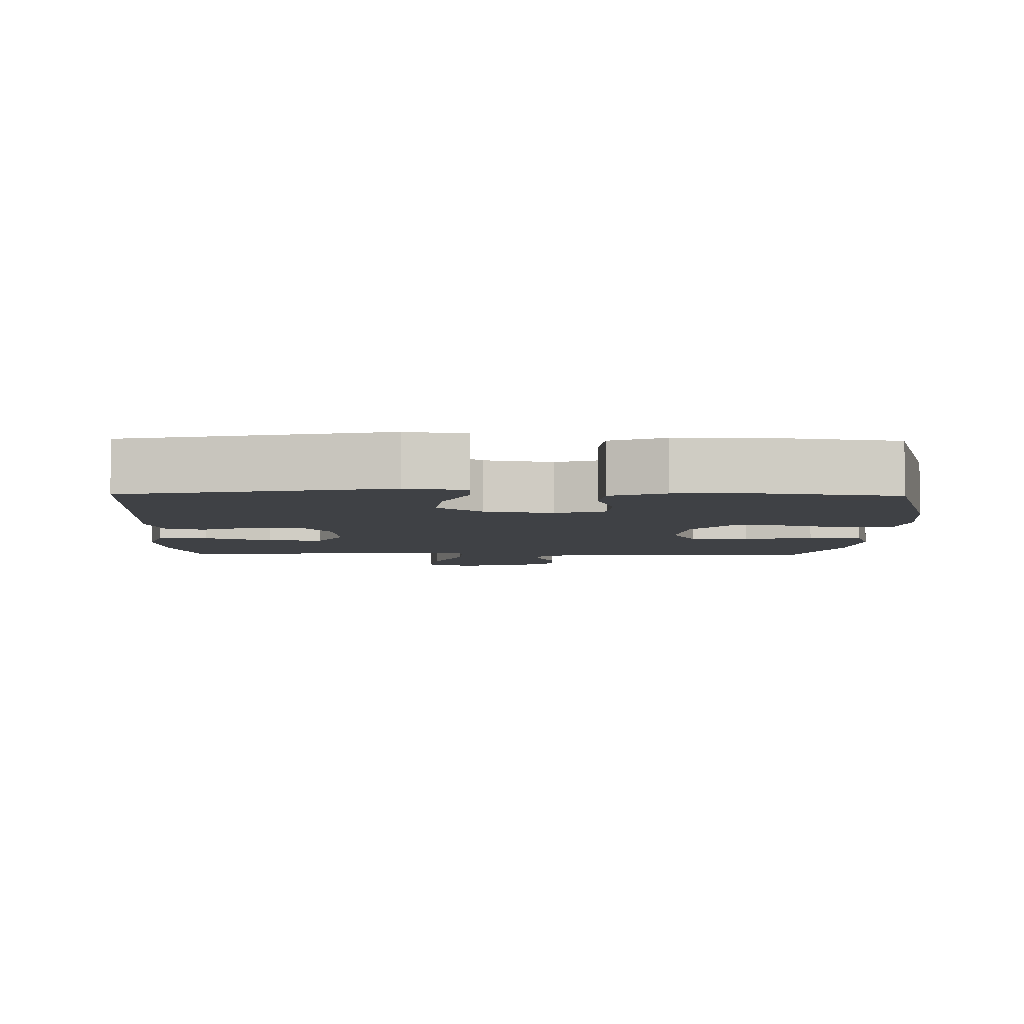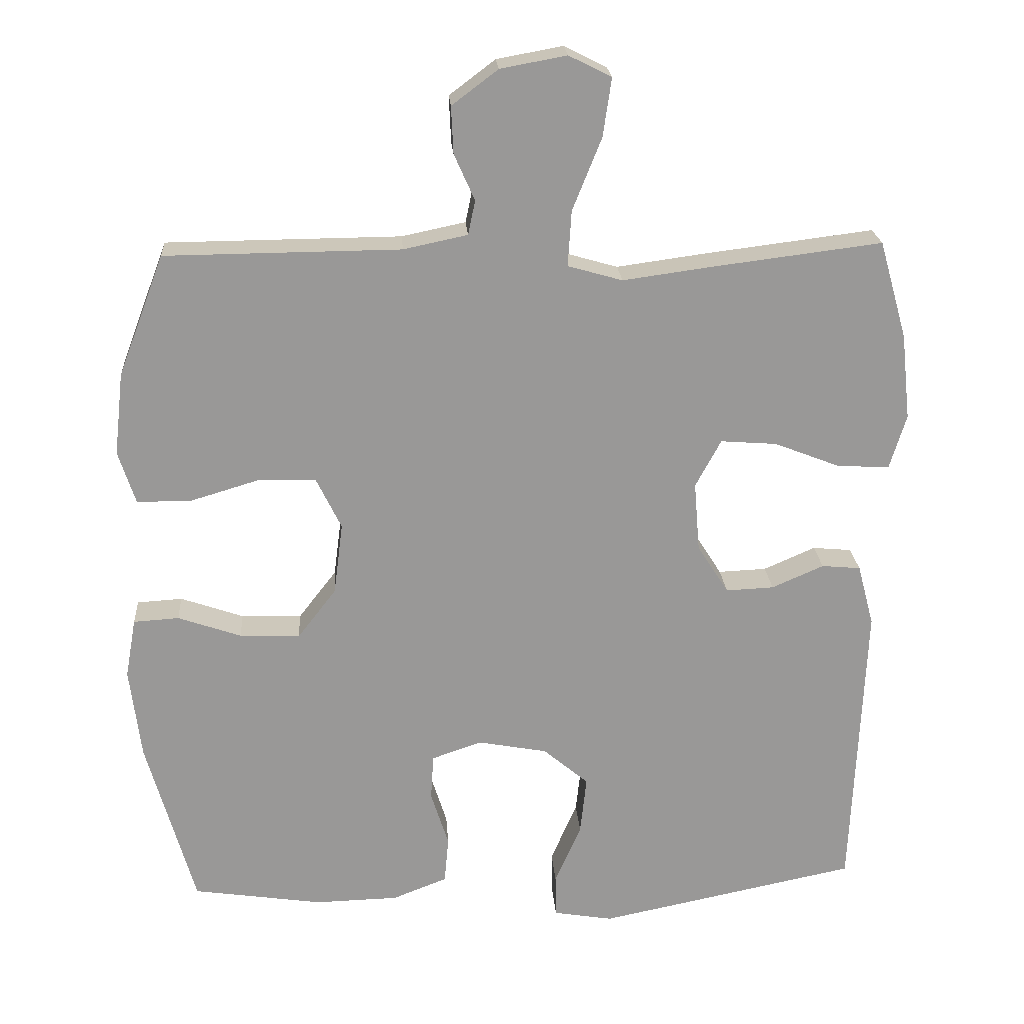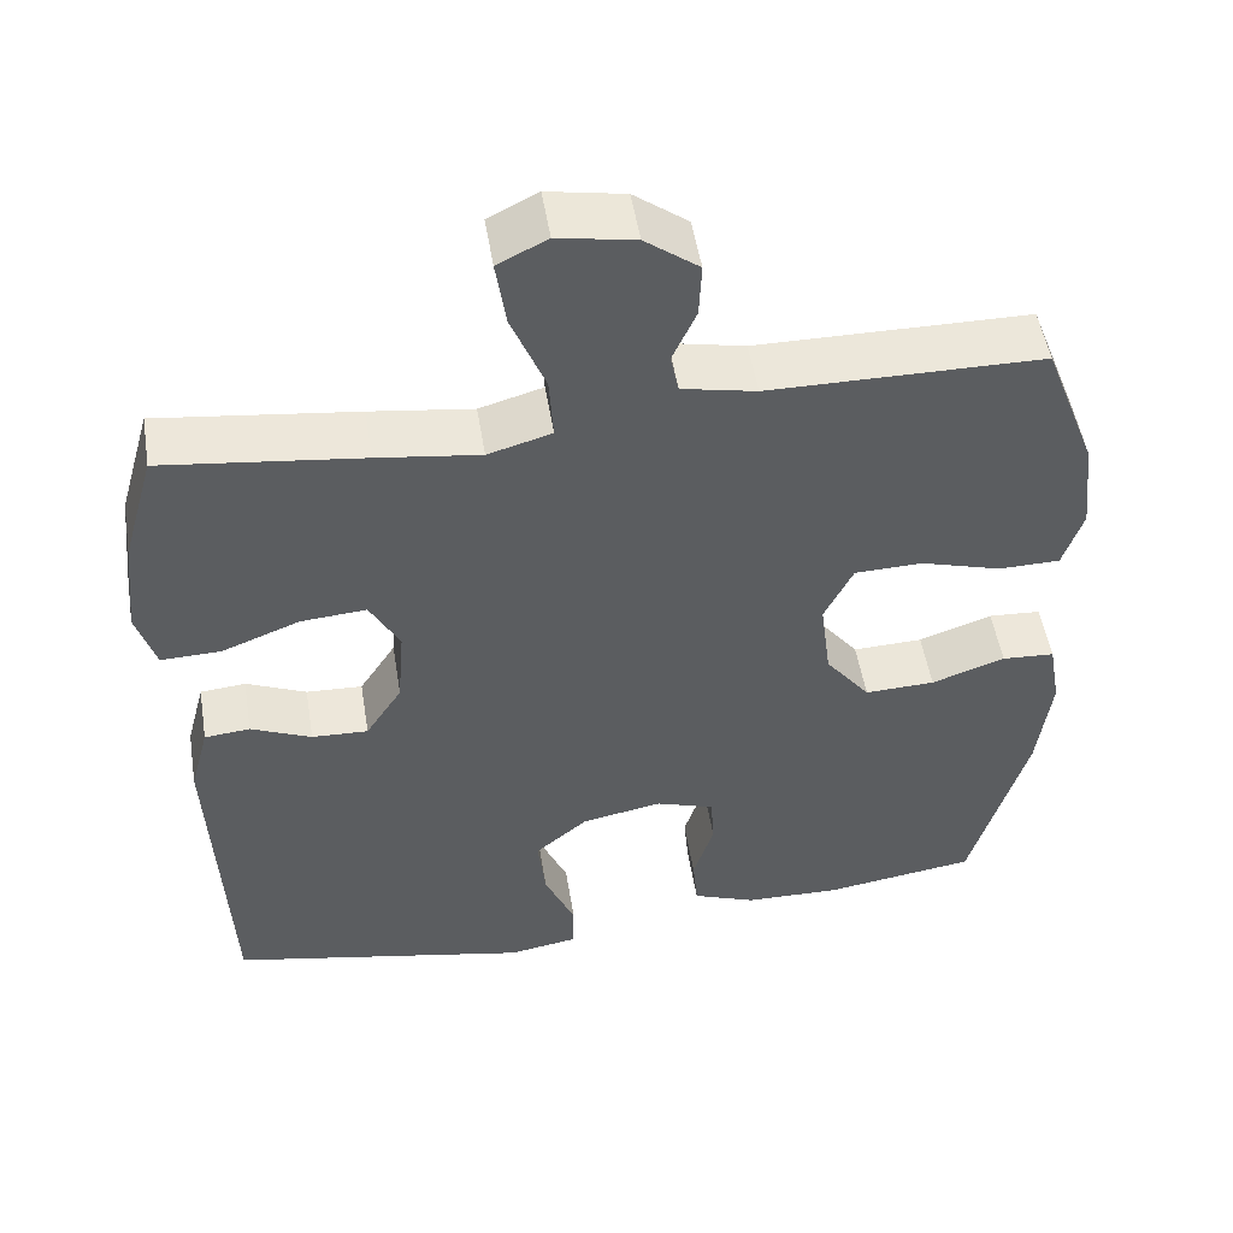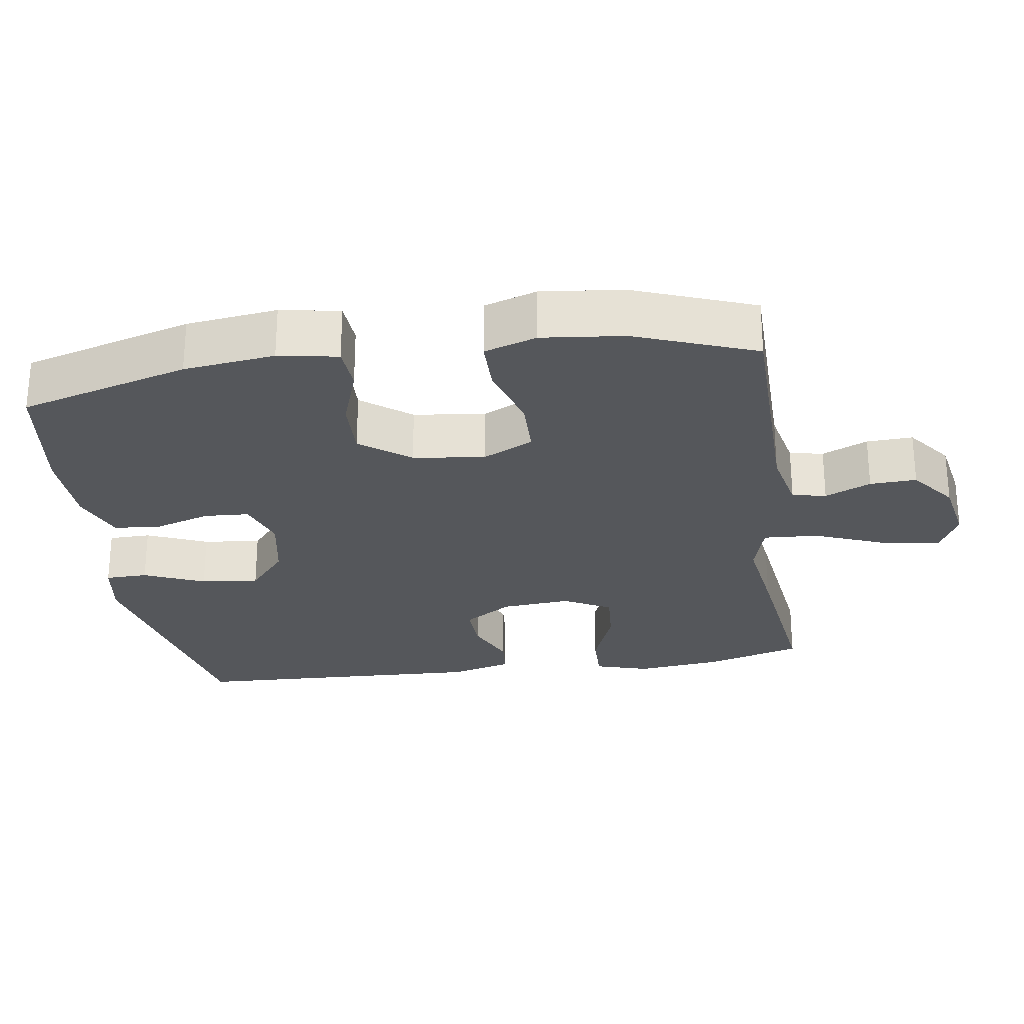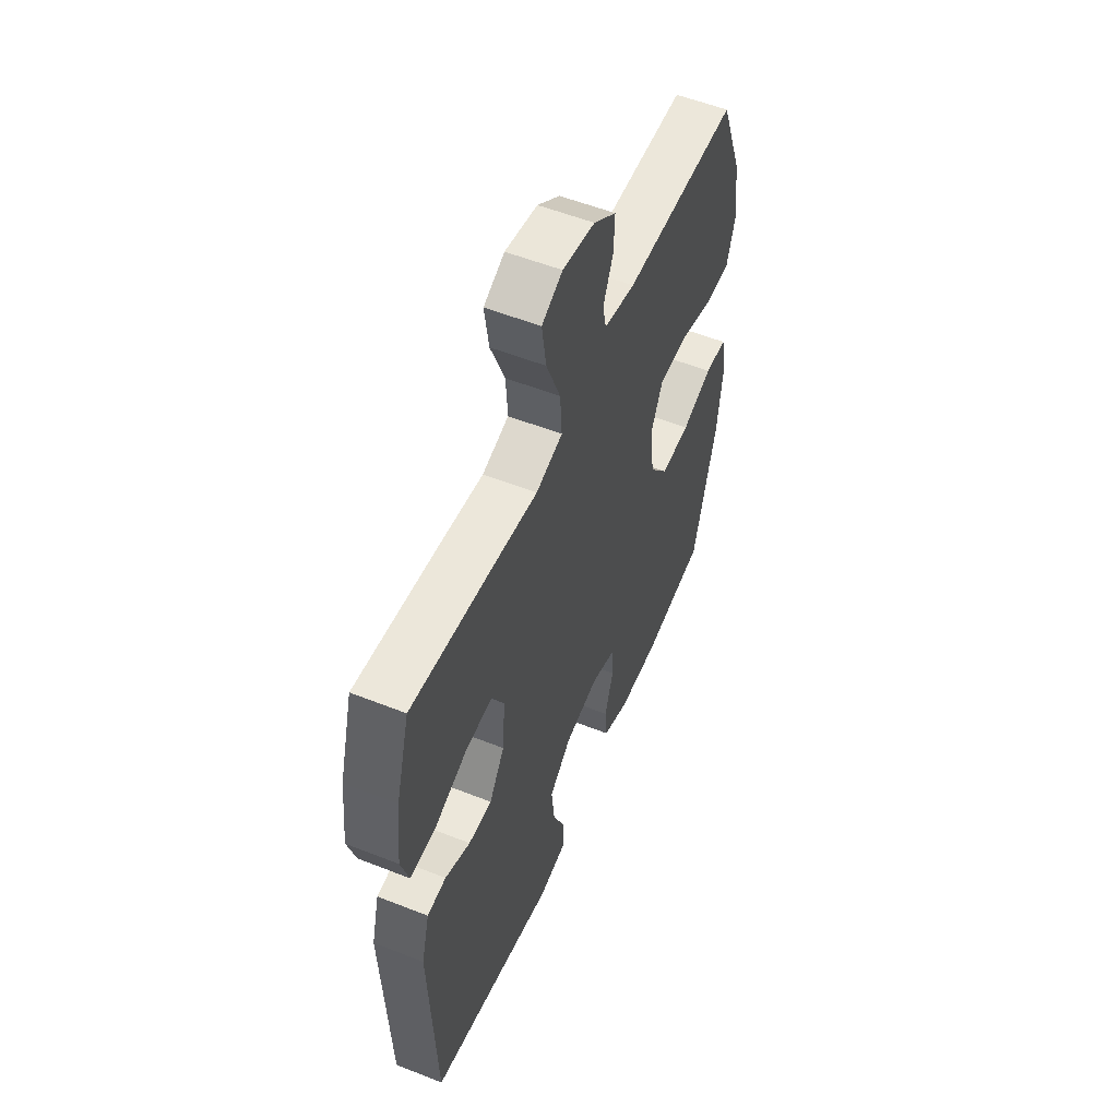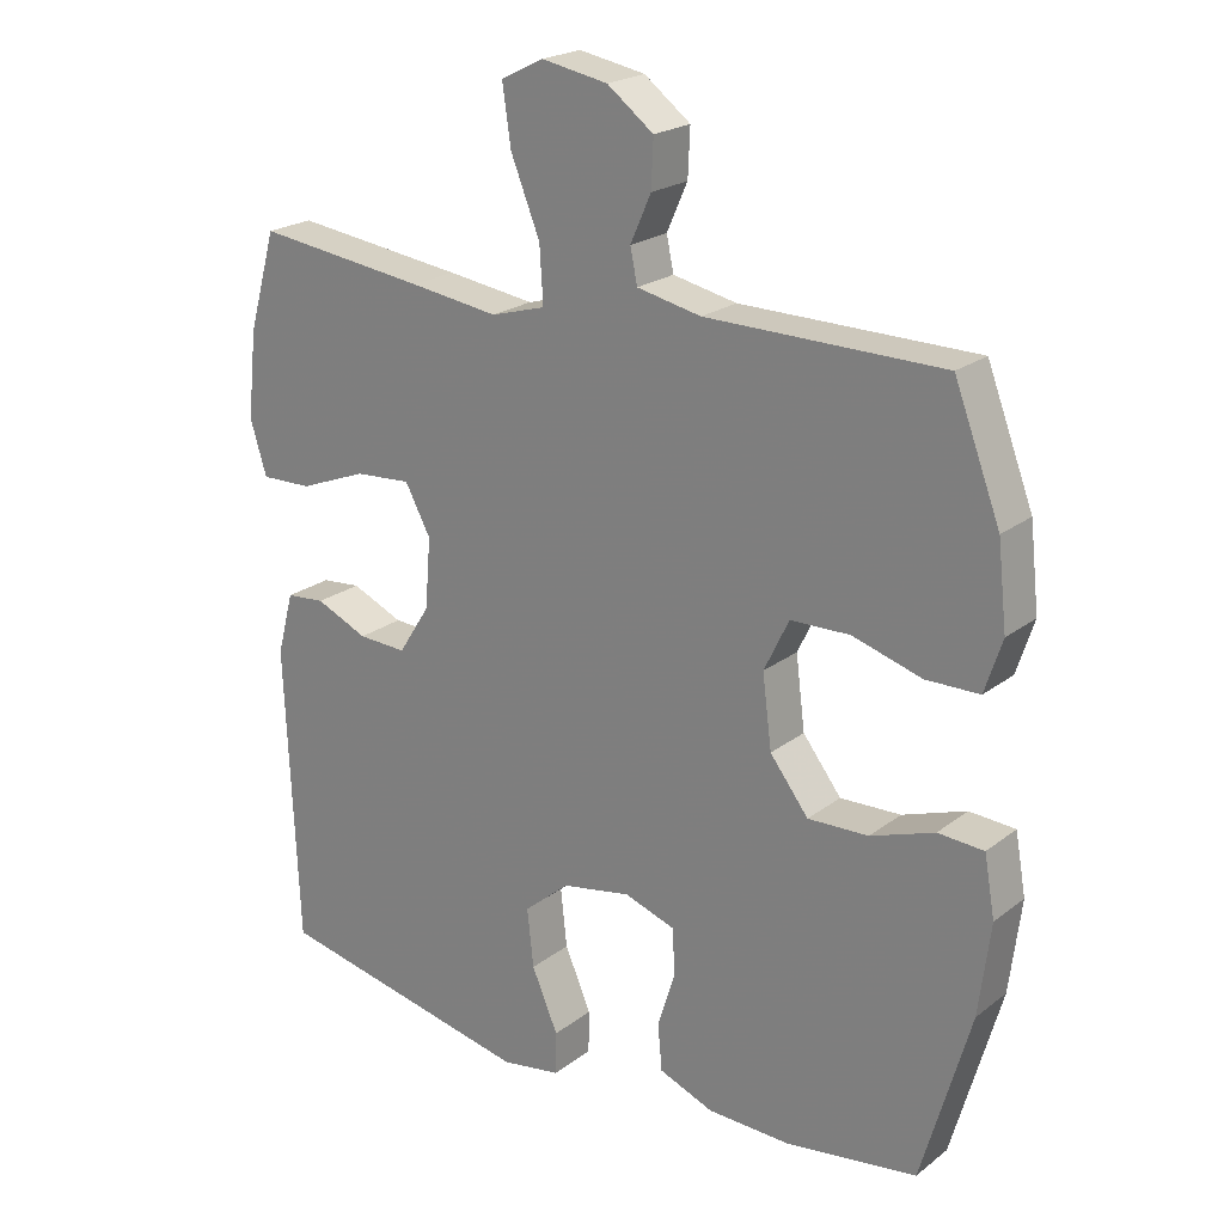
<metadata>
{"format":"obj","ext":"obj","renderer":"f3d","projection":"perspective","resolution":1024,"background":"white","views":[{"elev":-5.4,"azim":178.8,"up":"+Y"},{"elev":21.6,"azim":-3.9,"up":"+Z"},{"elev":51.2,"azim":170.8,"up":"+Z"},{"elev":-26.5,"azim":-81.4,"up":"+Y"},{"elev":55.0,"azim":112.7,"up":"+Z"},{"elev":21.8,"azim":-142.6,"up":"+Z"}]}
</metadata>
<code>
v 0.5 0.07 -0.5
v 0.134 0.07 -0.575
v 0.05 0.07 -0.561
v 0.049 0.07 -0.501
v 0.086 0.07 -0.415
v 0.095 0.07 -0.333
v 0.031 0.07 -0.279
v -0.066 0.07 -0.261
v -0.137 0.07 -0.285
v -0.141 0.07 -0.349
v -0.116 0.07 -0.428
v -0.122 0.07 -0.494
v -0.199 0.07 -0.524
v -0.316 0.07 -0.527
v -0.5 0.07 -0.5
v -0.568 0.07 -0.26
v -0.584 0.07 -0.131
v -0.569 0.07 -0.047
v -0.505 0.07 -0.043
v -0.416 0.07 -0.074
v -0.331 0.07 -0.077
v -0.277 0.07 -0.007
v -0.264 0.07 0.094
v -0.299 0.07 0.166
v -0.382 0.07 0.168
v -0.479 0.07 0.139
v -0.554 0.07 0.14
v -0.578 0.07 0.214
v -0.565 0.07 0.33
v -0.5 0.07 0.5
v -0.169 0.07 0.503
v -0.079 0.07 0.522
v -0.069 0.07 0.57
v -0.098 0.07 0.635
v -0.101 0.07 0.701
v -0.036 0.07 0.75
v 0.057 0.07 0.767
v 0.117 0.07 0.737
v 0.105 0.07 0.655
v 0.064 0.07 0.553
v 0.059 0.07 0.475
v 0.136 0.07 0.453
v 0.26 0.07 0.47
v 0.5 0.07 0.5
v 0.539 0.07 0.363
v 0.552 0.07 0.242
v 0.529 0.07 0.166
v 0.457 0.07 0.168
v 0.362 0.07 0.205
v 0.283 0.07 0.211
v 0.247 0.07 0.144
v 0.255 0.07 0.046
v 0.299 0.07 -0.023
v 0.367 0.07 -0.02
v 0.44 0.07 0.012
v 0.495 0.07 0.007
v 0.518 0.07 -0.08
v 0.5 0 -0.5
v 0.134 0 -0.575
v 0.05 0 -0.561
v 0.049 0 -0.501
v 0.086 0 -0.415
v 0.095 0 -0.333
v 0.031 0 -0.279
v -0.066 0 -0.261
v -0.137 0 -0.285
v -0.141 0 -0.349
v -0.116 0 -0.428
v -0.122 0 -0.494
v -0.199 0 -0.524
v -0.316 0 -0.527
v -0.5 0 -0.5
v -0.568 0 -0.26
v -0.584 0 -0.131
v -0.569 0 -0.047
v -0.505 0 -0.043
v -0.416 0 -0.074
v -0.331 0 -0.077
v -0.277 0 -0.007
v -0.264 0 0.094
v -0.299 0 0.166
v -0.382 0 0.168
v -0.479 0 0.139
v -0.554 0 0.14
v -0.578 0 0.214
v -0.565 0 0.33
v -0.5 0 0.5
v -0.169 0 0.503
v -0.079 0 0.522
v -0.069 0 0.57
v -0.098 0 0.635
v -0.101 0 0.701
v -0.036 0 0.75
v 0.057 0 0.767
v 0.117 0 0.737
v 0.105 0 0.655
v 0.064 0 0.553
v 0.059 0 0.475
v 0.136 0 0.453
v 0.26 0 0.47
v 0.5 0 0.5
v 0.539 0 0.363
v 0.552 0 0.242
v 0.529 0 0.166
v 0.457 0 0.168
v 0.362 0 0.205
v 0.283 0 0.211
v 0.247 0 0.144
v 0.255 0 0.046
v 0.299 0 -0.023
v 0.367 0 -0.02
v 0.44 0 0.012
v 0.495 0 0.007
v 0.518 0 -0.08
f 3 4 5
f 2 3 5
f 1 2 5
f 57 1 5
f 56 57 5
f 55 56 5
f 54 55 5
f 53 54 5 6
f 52 53 6 7
f 51 52 7 8
f 50 51 8 9
f 47 48 49
f 46 47 49
f 45 46 49
f 44 45 49
f 43 44 49
f 42 43 49
f 41 42 49 50
f 38 39 40
f 37 38 40
f 36 37 40
f 35 36 40
f 34 35 40
f 33 34 40
f 32 33 40 41
f 41 50 9
f 32 41 9
f 31 32 9
f 29 30 31
f 28 29 31
f 27 28 31
f 26 27 31
f 25 26 31
f 18 19 20
f 17 18 20
f 16 17 20
f 15 16 20
f 14 15 20
f 13 14 20
f 12 13 20
f 11 12 20
f 10 11 20
f 10 20 21
f 9 10 21 22
f 24 25 31
f 23 24 31
f 9 22 23 31
f 62 61 60
f 62 60 59
f 62 59 58
f 62 58 114
f 62 114 113
f 62 113 112
f 62 112 111
f 63 62 111 110
f 64 63 110 109
f 65 64 109 108
f 66 65 108 107
f 106 105 104
f 106 104 103
f 106 103 102
f 106 102 101
f 106 101 100
f 106 100 99
f 107 106 99 98
f 97 96 95
f 97 95 94
f 97 94 93
f 97 93 92
f 97 92 91
f 97 91 90
f 98 97 90 89
f 66 107 98
f 66 98 89
f 66 89 88
f 88 87 86
f 88 86 85
f 88 85 84
f 88 84 83
f 88 83 82
f 77 76 75
f 77 75 74
f 77 74 73
f 77 73 72
f 77 72 71
f 77 71 70
f 77 70 69
f 77 69 68
f 77 68 67
f 78 77 67
f 79 78 67 66
f 88 82 81
f 88 81 80
f 88 80 79 66
f 1 58 59 2
f 2 59 60 3
f 3 60 61 4
f 4 61 62 5
f 5 62 63 6
f 6 63 64 7
f 7 64 65 8
f 8 65 66 9
f 9 66 67 10
f 10 67 68 11
f 11 68 69 12
f 12 69 70 13
f 13 70 71 14
f 14 71 72 15
f 15 72 73 16
f 16 73 74 17
f 17 74 75 18
f 18 75 76 19
f 19 76 77 20
f 20 77 78 21
f 21 78 79 22
f 22 79 80 23
f 23 80 81 24
f 24 81 82 25
f 25 82 83 26
f 26 83 84 27
f 27 84 85 28
f 28 85 86 29
f 29 86 87 30
f 30 87 88 31
f 31 88 89 32
f 32 89 90 33
f 33 90 91 34
f 34 91 92 35
f 35 92 93 36
f 36 93 94 37
f 37 94 95 38
f 38 95 96 39
f 39 96 97 40
f 40 97 98 41
f 41 98 99 42
f 42 99 100 43
f 43 100 101 44
f 44 101 102 45
f 45 102 103 46
f 46 103 104 47
f 47 104 105 48
f 48 105 106 49
f 49 106 107 50
f 50 107 108 51
f 51 108 109 52
f 52 109 110 53
f 53 110 111 54
f 54 111 112 55
f 55 112 113 56
f 56 113 114 57
f 57 114 58 1

</code>
